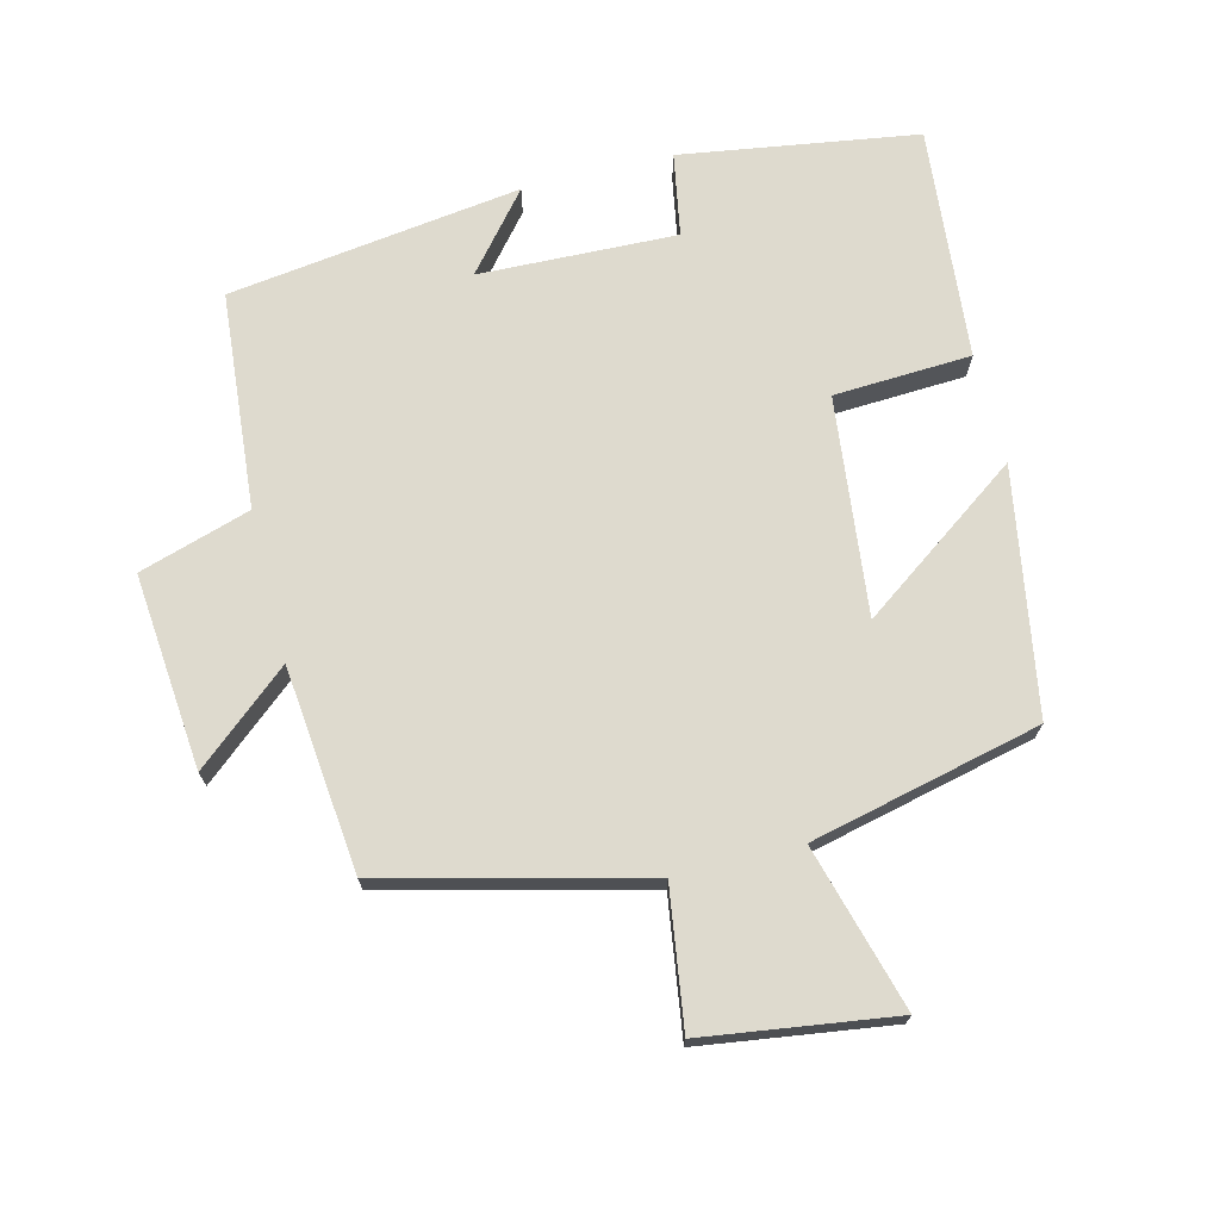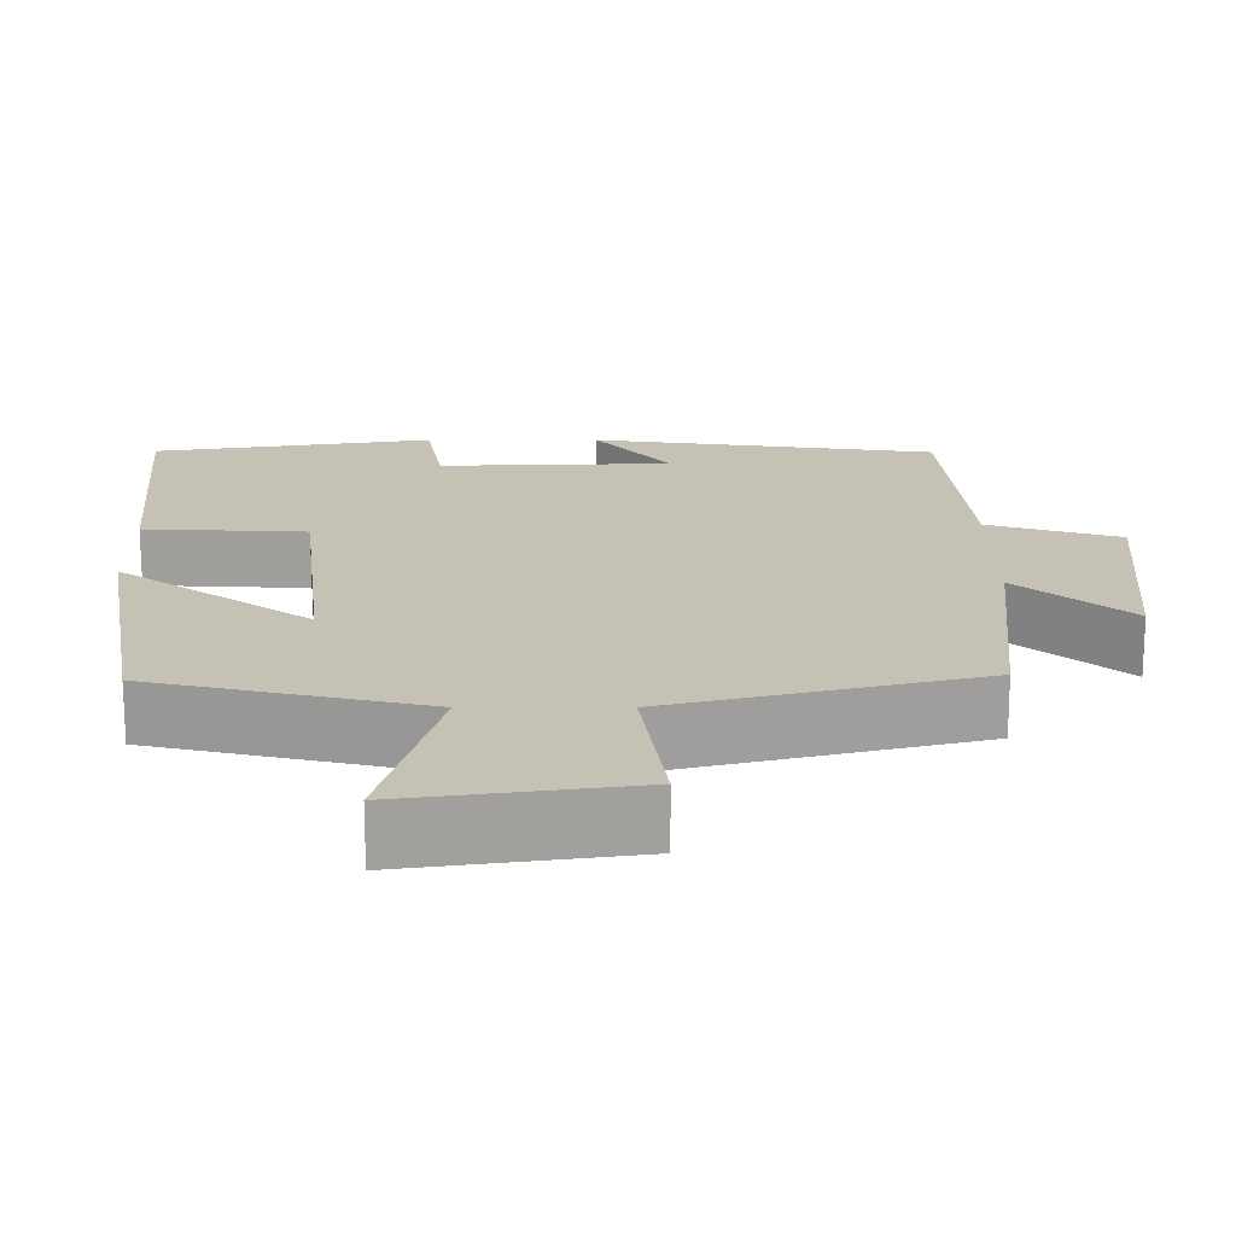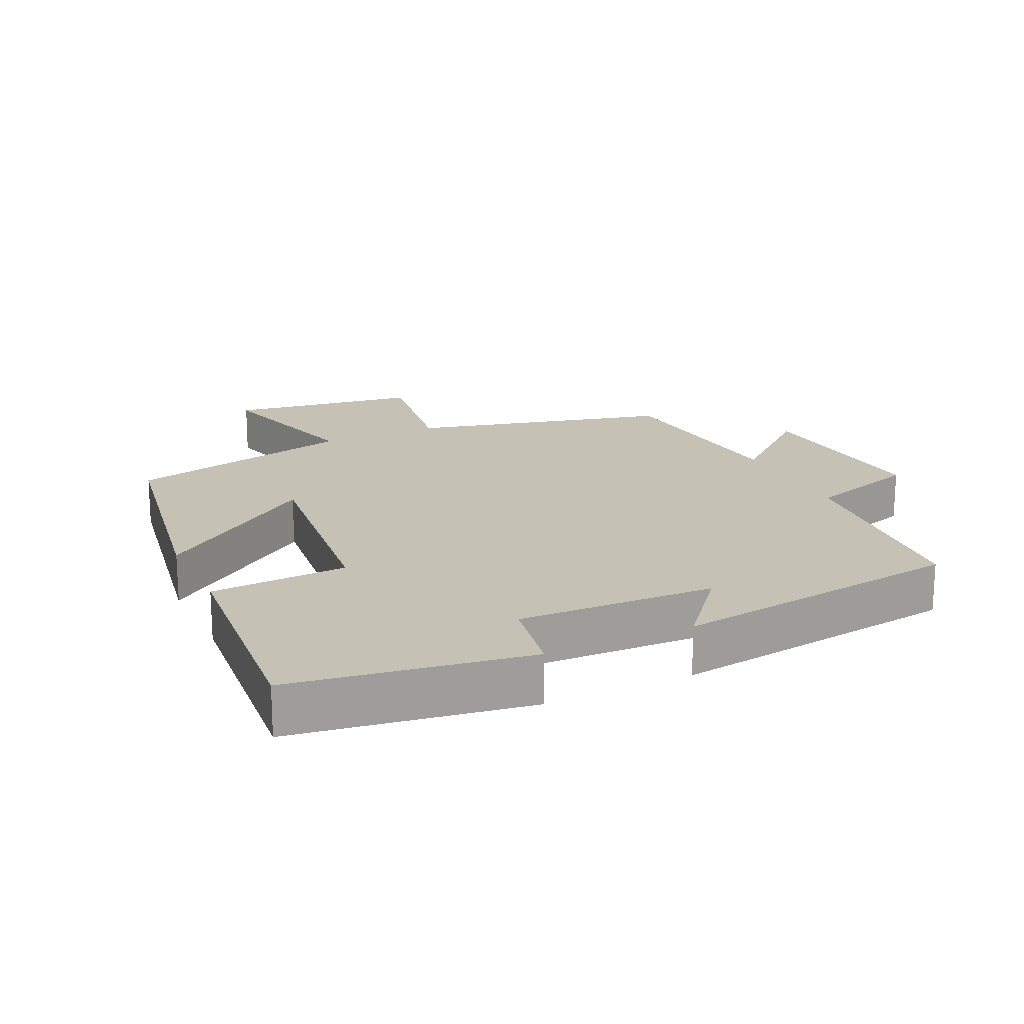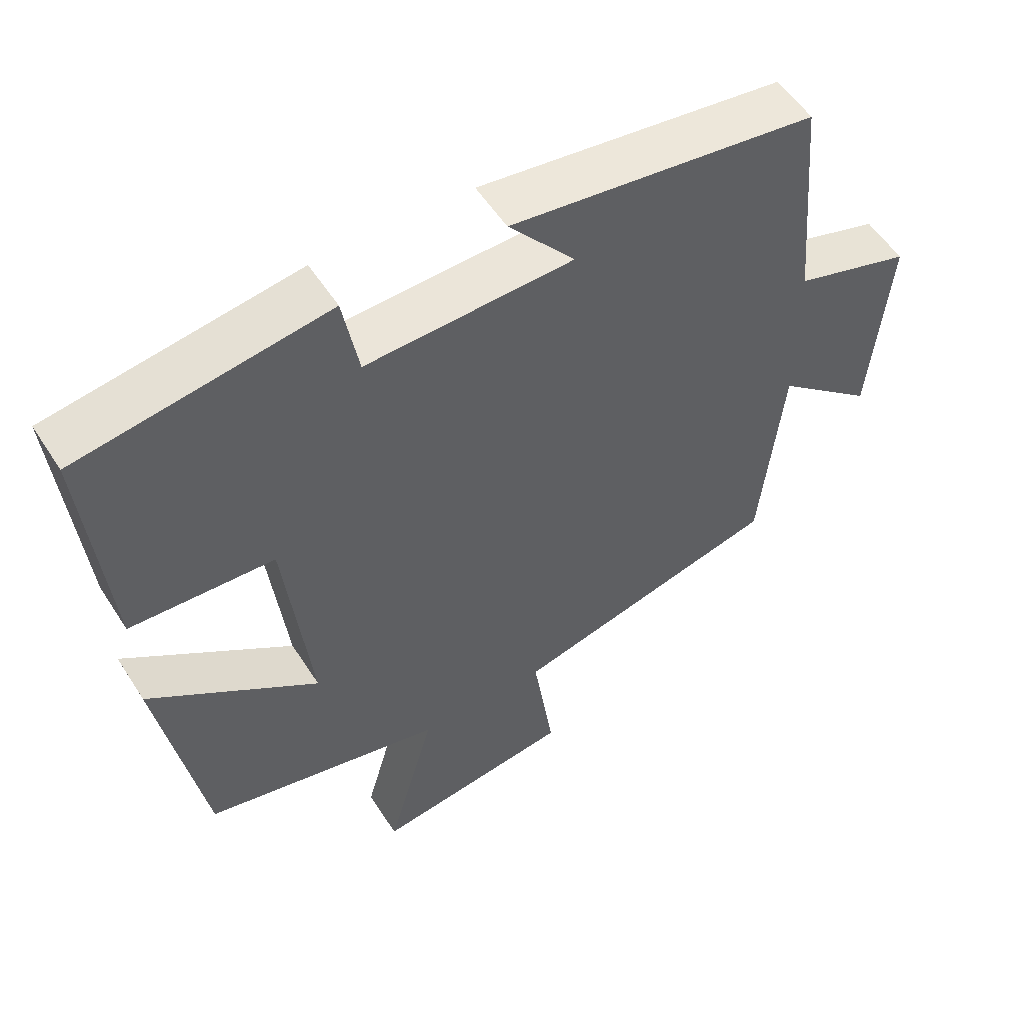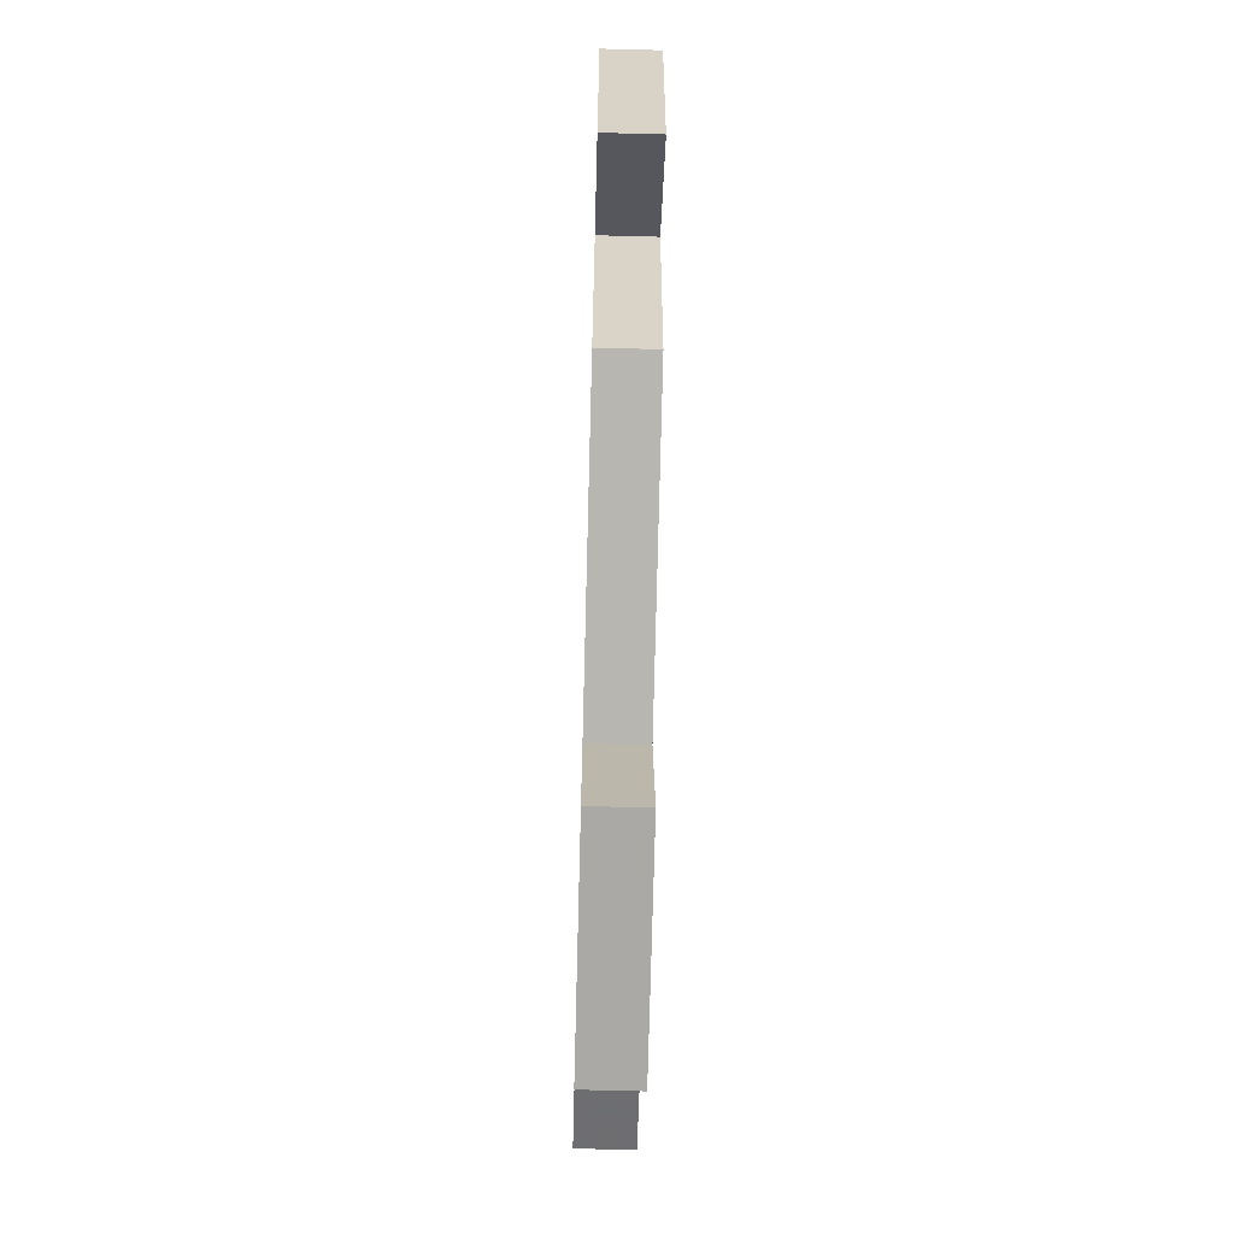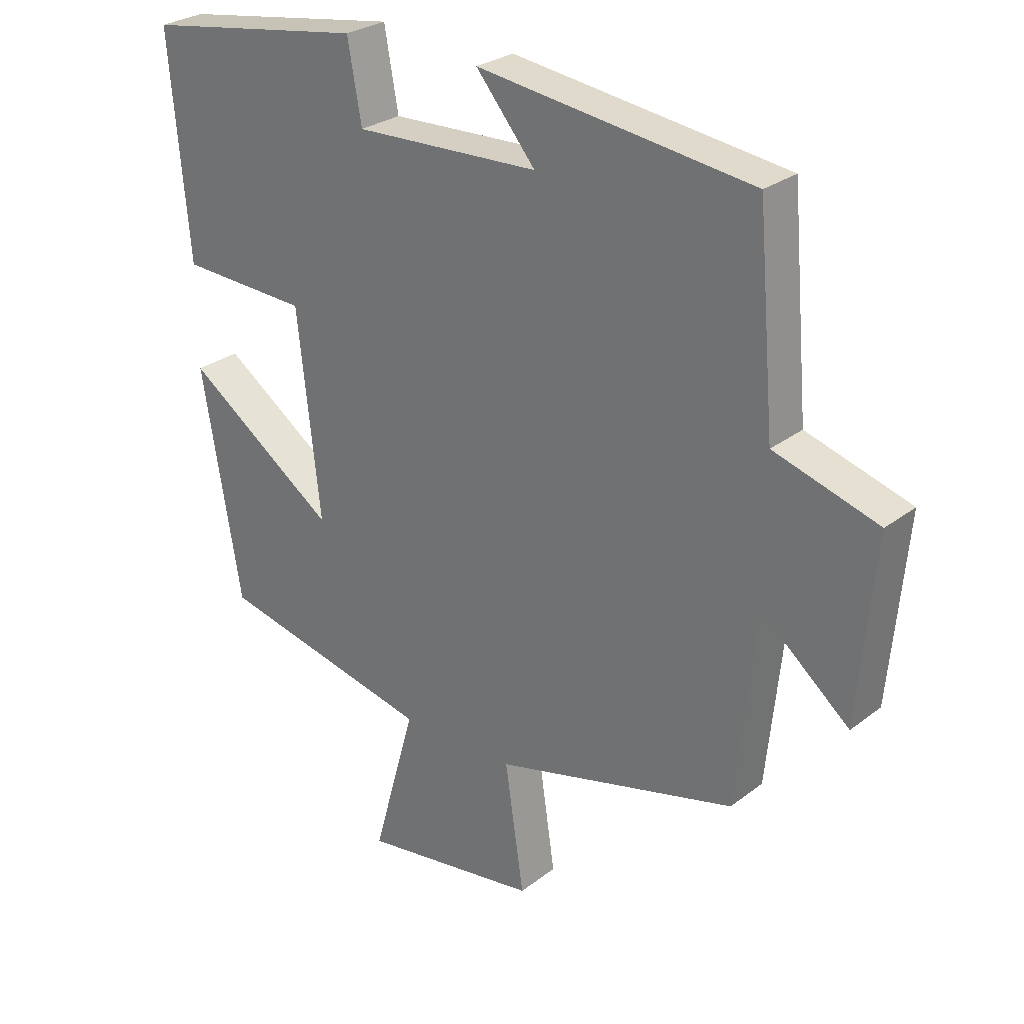
<metadata>
{"format":"obj","ext":"obj","renderer":"f3d","projection":"perspective","resolution":1024,"background":"white","views":[{"elev":71.3,"azim":165.9,"up":"+Y"},{"elev":-71.2,"azim":-0.0,"up":"+Z"},{"elev":18.8,"azim":-25.3,"up":"+Y"},{"elev":54.6,"azim":-32.1,"up":"+Z"},{"elev":-67.5,"azim":88.5,"up":"+Z"},{"elev":27.2,"azim":40.3,"up":"+Z"}]}
</metadata>
<code>
v -0.531 0.07 0.446
v -0.181 0.07 0.5
v -0.159 0.07 0.377
v 0.133 0.07 0.387
v 0.039 0.07 0.5
v 0.472 0.07 0.441
v 0.5 0.07 0.121
v 0.665 0.07 0.07
v 0.639 0.07 -0.218
v 0.5 0.07 -0.101
v 0.469 0.07 -0.404
v 0.086 0.07 -0.5
v 0.116 0.07 -0.703
v -0.166 0.07 -0.743
v -0.098 0.07 -0.5
v -0.438 0.07 -0.421
v -0.5 0.07 -0.06
v -0.261 0.07 -0.23
v -0.297 0.07 0.092
v -0.5 0.07 0.102
v -0.531 0 0.446
v -0.181 0 0.5
v -0.159 0 0.377
v 0.133 0 0.387
v 0.039 0 0.5
v 0.472 0 0.441
v 0.5 0 0.121
v 0.665 0 0.07
v 0.639 0 -0.218
v 0.5 0 -0.101
v 0.469 0 -0.404
v 0.086 0 -0.5
v 0.116 0 -0.703
v -0.166 0 -0.743
v -0.098 0 -0.5
v -0.438 0 -0.421
v -0.5 0 -0.06
v -0.261 0 -0.23
v -0.297 0 0.092
v -0.5 0 0.102
f 1 2 3
f 20 1 3
f 19 20 3
f 18 19 3 4
f 15 16 17 18
f 15 18 4
f 12 13 14 15
f 12 15 4
f 11 12 4
f 10 11 4
f 7 8 9 10
f 7 10 4
f 4 5 6 7
f 23 22 21
f 23 21 40
f 23 40 39
f 24 23 39 38
f 38 37 36 35
f 24 38 35
f 35 34 33 32
f 24 35 32
f 24 32 31
f 24 31 30
f 30 29 28 27
f 24 30 27
f 27 26 25 24
f 1 21 22 2
f 2 22 23 3
f 3 23 24 4
f 4 24 25 5
f 5 25 26 6
f 6 26 27 7
f 7 27 28 8
f 8 28 29 9
f 9 29 30 10
f 10 30 31 11
f 11 31 32 12
f 12 32 33 13
f 13 33 34 14
f 14 34 35 15
f 15 35 36 16
f 16 36 37 17
f 17 37 38 18
f 18 38 39 19
f 19 39 40 20
f 20 40 21 1

</code>
